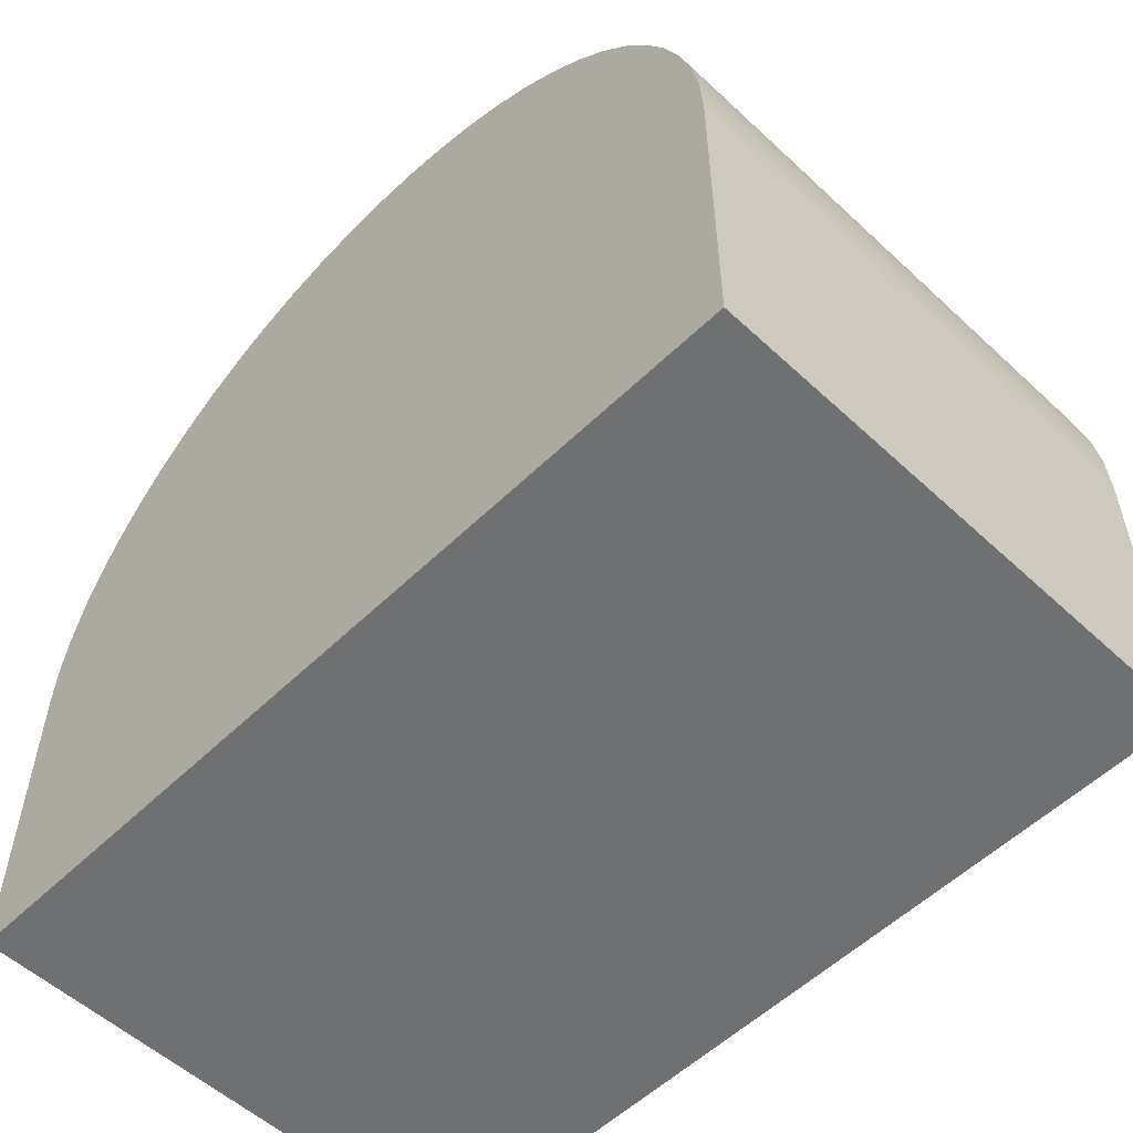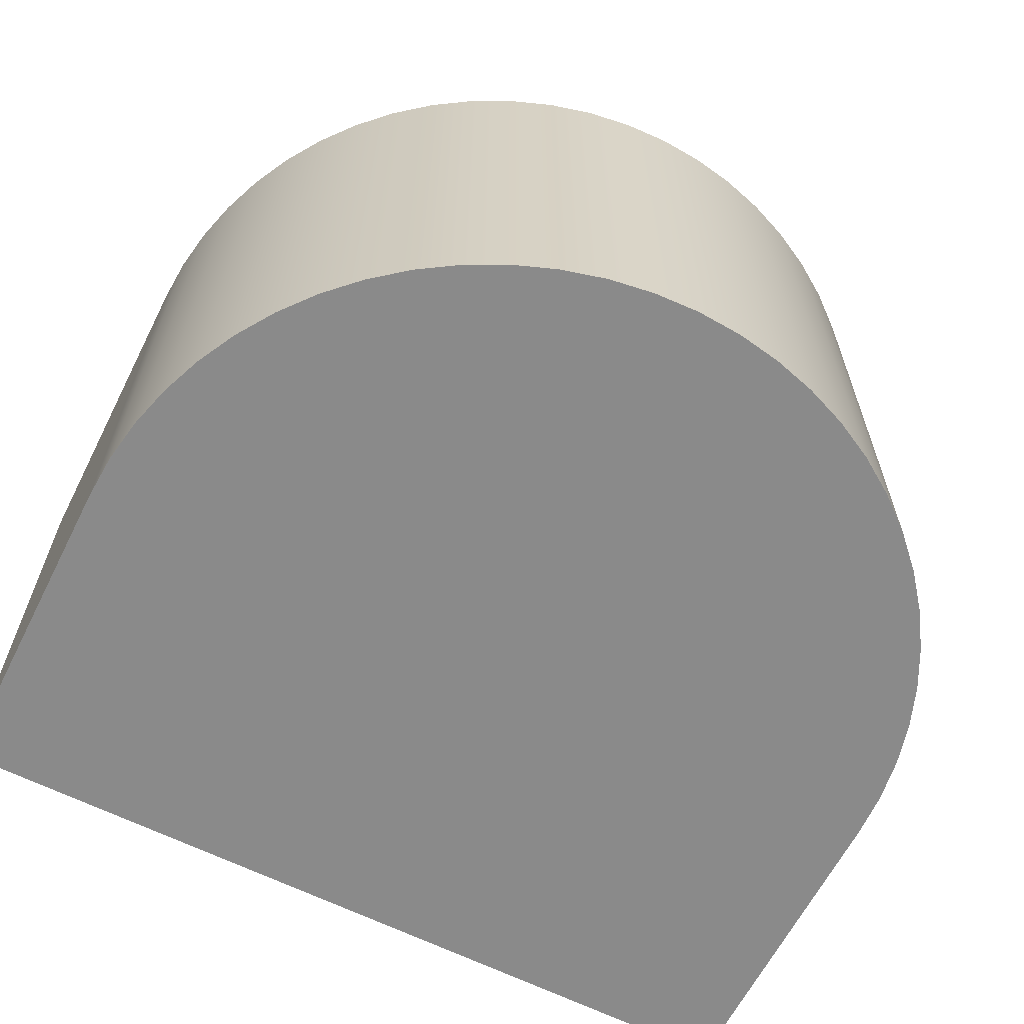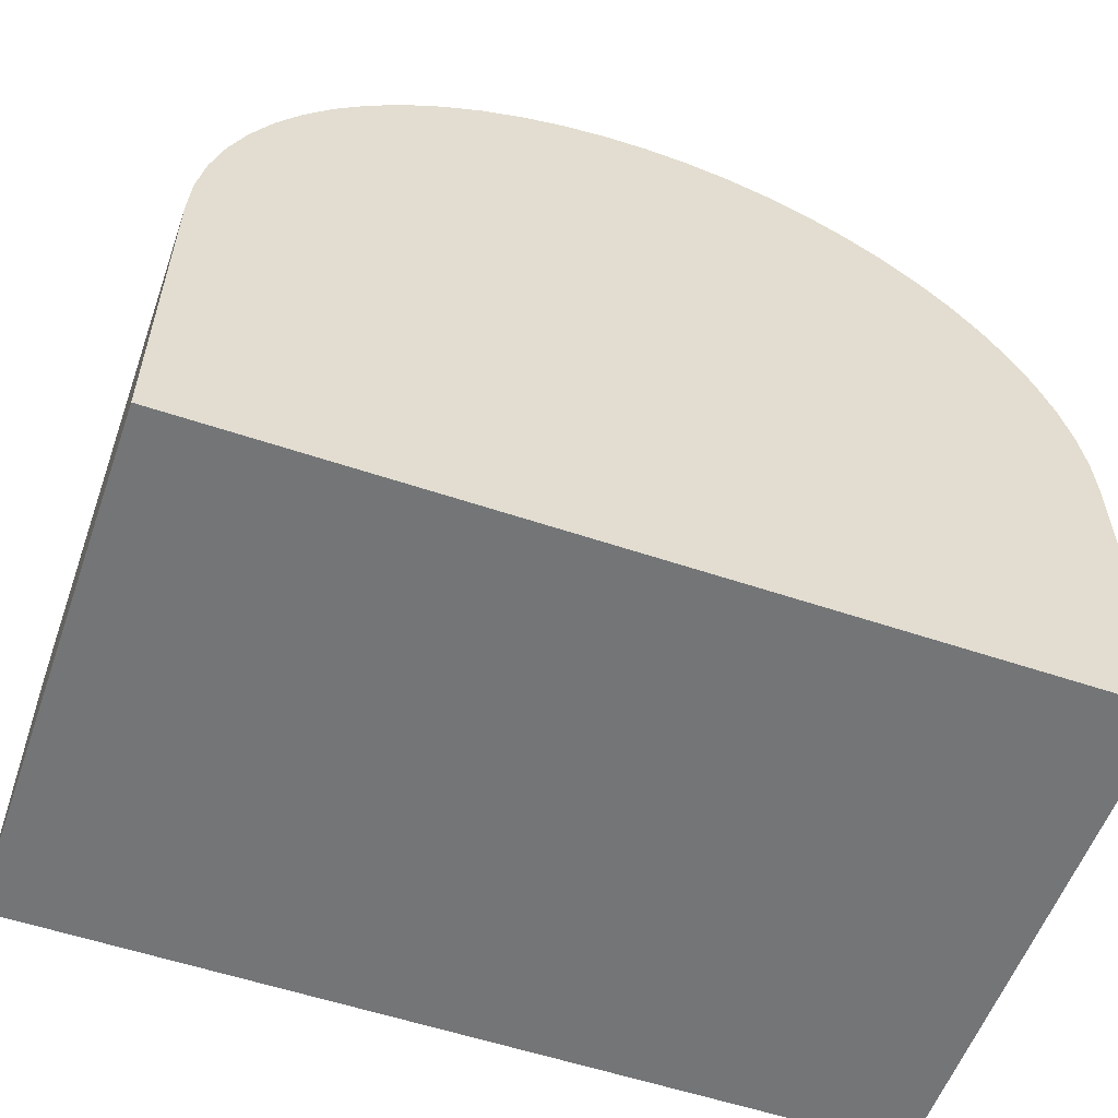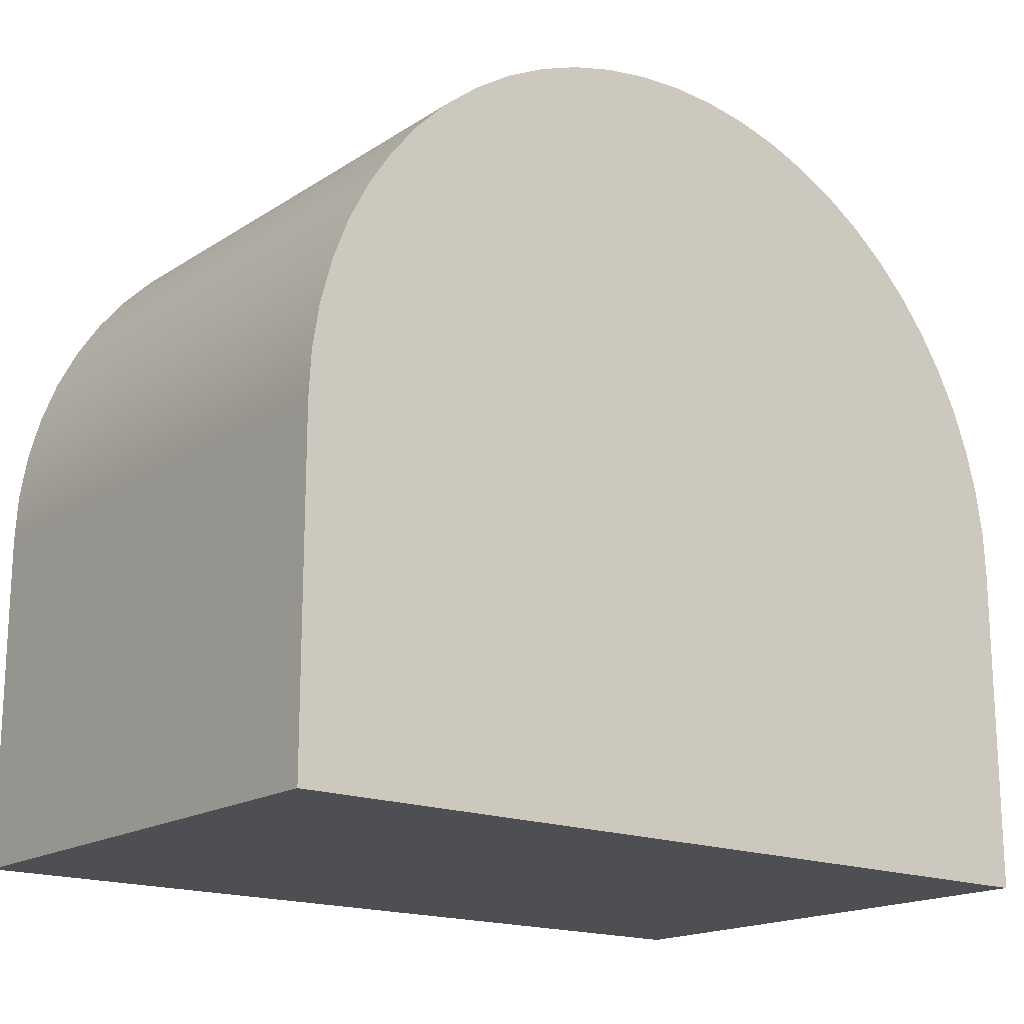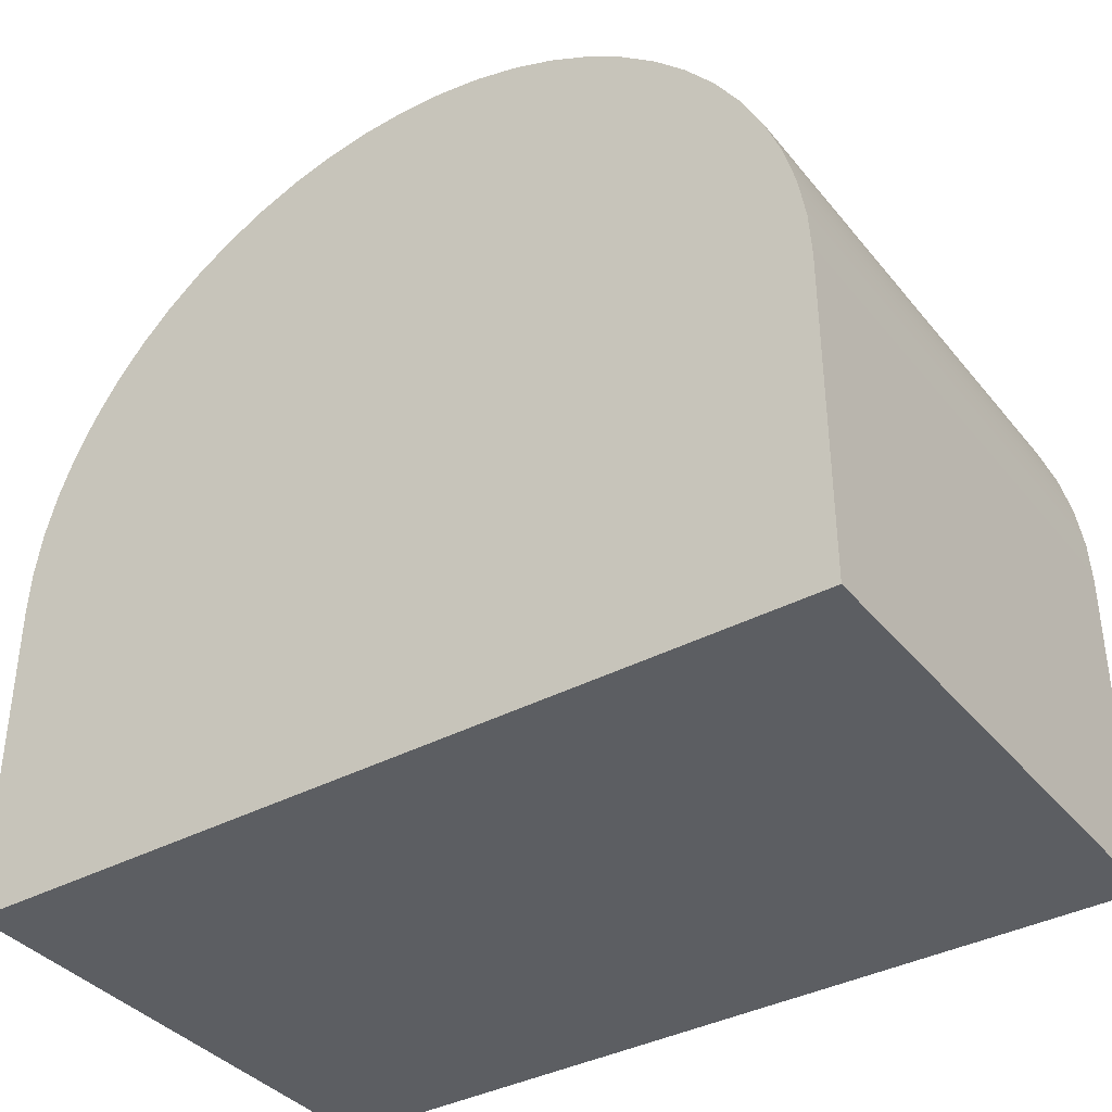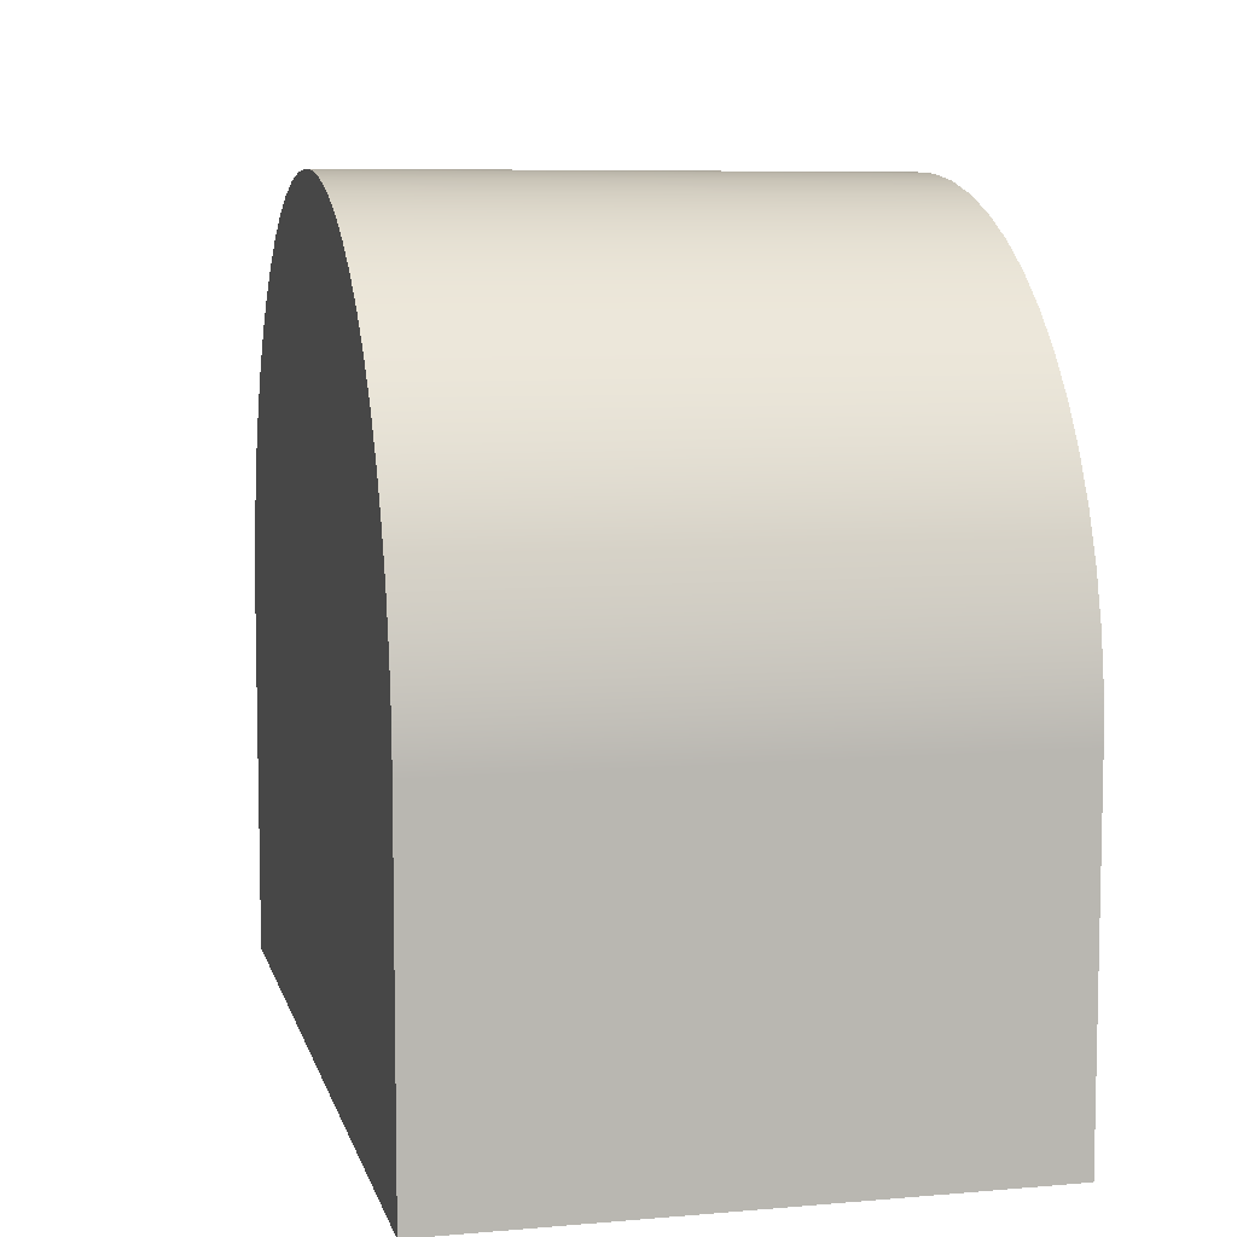
<metadata>
{"format":"obj","ext":"obj","renderer":"f3d","projection":"perspective","resolution":1024,"background":"white","views":[{"elev":-54.9,"azim":45.6,"up":"+Z"},{"elev":-63.4,"azim":-26.9,"up":"+Y"},{"elev":-56.4,"azim":160.6,"up":"+Z"},{"elev":-17.5,"azim":-38.6,"up":"+Z"},{"elev":-37.6,"azim":34.3,"up":"+Z"},{"elev":7.6,"azim":-103.5,"up":"+Z"}]}
</metadata>
<code>
v 2.3 0 1
v 2.3 0 0
v 2.3 1.6 0
v 2.3 1.6 1
v -0.3 0 1
v -0.2929 0 1.136
v -0.2716 0 1.27
v -0.2364 0 1.402
v -0.1876 0 1.529
v -0.1258 0 1.65
v -0.05172 0 1.764
v 0.03391 0 1.87
v 0.1301 0 1.966
v 0.2359 0 2.052
v 0.35 0 2.126
v 0.4712 0 2.188
v 0.5983 0 2.236
v 0.7297 0 2.272
v 0.8641 0 2.293
v 1 0 2.3
v 1.136 0 2.293
v 1.27 0 2.272
v 1.402 0 2.236
v 1.529 0 2.188
v 1.65 0 2.126
v 1.764 0 2.052
v 1.87 0 1.966
v 1.966 0 1.87
v 2.052 0 1.764
v 2.126 0 1.65
v 2.188 0 1.529
v 2.236 0 1.402
v 2.272 0 1.27
v 2.293 0 1.136
v 2.3 0 1
v 2.3 1.6 1
v 2.293 1.6 1.136
v 2.272 1.6 1.27
v 2.236 1.6 1.402
v 2.188 1.6 1.529
v 2.126 1.6 1.65
v 2.052 1.6 1.764
v 1.966 1.6 1.87
v 1.87 1.6 1.966
v 1.764 1.6 2.052
v 1.65 1.6 2.126
v 1.529 1.6 2.188
v 1.402 1.6 2.236
v 1.27 1.6 2.272
v 1.136 1.6 2.293
v 1 1.6 2.3
v 0.8641 1.6 2.293
v 0.7297 1.6 2.272
v 0.5983 1.6 2.236
v 0.4712 1.6 2.188
v 0.35 1.6 2.126
v 0.2359 1.6 2.052
v 0.1301 1.6 1.966
v 0.03391 1.6 1.87
v -0.05172 1.6 1.764
v -0.1258 1.6 1.65
v -0.1876 1.6 1.529
v -0.2364 1.6 1.402
v -0.2716 1.6 1.27
v -0.2929 1.6 1.136
v -0.3 1.6 1
v -0.3 0 -3.674e-17
v -0.3 0 1
v -0.3 1.6 1
v -0.3 1.6 -3.674e-17
v 2.3 0 0
v -0.3 0 -3.674e-17
v -0.3 1.6 -3.674e-17
v 2.3 1.6 0
v 2.3 1.6 0
v -0.3 1.6 -3.674e-17
v -0.3 1.6 1
v -0.2929 1.6 1.136
v -0.2716 1.6 1.27
v -0.2364 1.6 1.402
v -0.1876 1.6 1.529
v -0.1258 1.6 1.65
v -0.05172 1.6 1.764
v 0.03391 1.6 1.87
v 0.1301 1.6 1.966
v 0.2359 1.6 2.052
v 0.35 1.6 2.126
v 0.4712 1.6 2.188
v 0.5983 1.6 2.236
v 0.7297 1.6 2.272
v 0.8641 1.6 2.293
v 1 1.6 2.3
v 1.136 1.6 2.293
v 1.27 1.6 2.272
v 1.402 1.6 2.236
v 1.529 1.6 2.188
v 1.65 1.6 2.126
v 1.764 1.6 2.052
v 1.87 1.6 1.966
v 1.966 1.6 1.87
v 2.052 1.6 1.764
v 2.126 1.6 1.65
v 2.188 1.6 1.529
v 2.236 1.6 1.402
v 2.272 1.6 1.27
v 2.293 1.6 1.136
v 2.3 1.6 1
v -0.3 0 -3.674e-17
v 2.3 0 0
v 2.3 0 1
v 2.293 0 1.136
v 2.272 0 1.27
v 2.236 0 1.402
v 2.188 0 1.529
v 2.126 0 1.65
v 2.052 0 1.764
v 1.966 0 1.87
v 1.87 0 1.966
v 1.764 0 2.052
v 1.65 0 2.126
v 1.529 0 2.188
v 1.402 0 2.236
v 1.27 0 2.272
v 1.136 0 2.293
v 1 0 2.3
v 0.8641 0 2.293
v 0.7297 0 2.272
v 0.5983 0 2.236
v 0.4712 0 2.188
v 0.35 0 2.126
v 0.2359 0 2.052
v 0.1301 0 1.966
v 0.03391 0 1.87
v -0.05172 0 1.764
v -0.1258 0 1.65
v -0.1876 0 1.529
v -0.2364 0 1.402
v -0.2716 0 1.27
v -0.2929 0 1.136
v -0.3 0 1
g 2ecc9f4a-e2ab-11ea-80a0-54bf646e7e1f
f 1 2 4
f 4 2 3
g 2ed1a8d4-e2ab-11ea-a621-54bf646e7e1f
f 66 5 65
f 65 5 6
f 65 6 64
f 64 6 7
f 64 7 63
f 63 7 8
f 63 8 62
f 62 8 9
f 62 9 61
f 61 9 10
f 61 10 60
f 60 10 11
f 60 11 59
f 59 11 12
f 59 12 58
f 58 12 13
f 58 13 57
f 57 13 14
f 57 14 56
f 56 14 15
f 56 15 55
f 55 15 16
f 55 16 54
f 54 16 17
f 54 17 53
f 53 17 18
f 53 18 52
f 52 18 19
f 52 19 51
f 51 19 20
f 51 20 50
f 50 20 21
f 50 21 49
f 49 21 22
f 49 22 48
f 48 22 23
f 48 23 47
f 47 23 24
f 47 24 46
f 46 24 25
f 46 25 45
f 45 25 26
f 45 26 44
f 44 26 27
f 44 27 43
f 43 27 28
f 43 28 42
f 42 28 29
f 42 29 41
f 41 29 30
f 41 30 40
f 40 30 31
f 40 31 39
f 39 31 32
f 39 32 38
f 38 32 33
f 38 33 37
f 37 33 34
f 37 34 36
f 36 34 35
g 2ed63d24-e2ab-11ea-91a7-54bf646e7e1f
f 67 68 70
f 70 68 69
g 2edaaa36-e2ab-11ea-8ee1-54bf646e7e1f
f 71 72 74
f 74 72 73
g 2edf3e80-e2ab-11ea-be56-54bf646e7e1f
f 75 76 107
f 107 76 77
f 107 77 106
f 106 77 78
f 106 78 105
f 105 78 79
f 105 79 104
f 104 79 80
f 104 80 103
f 103 80 81
f 103 81 102
f 102 81 82
f 102 82 101
f 101 82 83
f 101 83 100
f 100 83 84
f 100 84 99
f 99 84 85
f 99 85 98
f 98 85 86
f 98 86 97
f 97 86 87
f 97 87 96
f 96 87 88
f 96 88 95
f 95 88 89
f 95 89 94
f 94 89 90
f 94 90 93
f 93 90 91
f 93 91 92
g 2ee3f9fe-e2ab-11ea-a778-54bf646e7e1f
f 108 109 140
f 140 109 110
f 140 110 139
f 139 110 111
f 139 111 138
f 138 111 112
f 138 112 137
f 137 112 113
f 137 113 136
f 136 113 114
f 136 114 135
f 135 114 115
f 135 115 134
f 134 115 116
f 134 116 133
f 133 116 117
f 133 117 132
f 132 117 118
f 132 118 131
f 131 118 119
f 131 119 130
f 130 119 120
f 130 120 129
f 129 120 121
f 129 121 128
f 128 121 122
f 128 122 127
f 127 122 123
f 127 123 126
f 126 123 124
f 126 124 125

</code>
